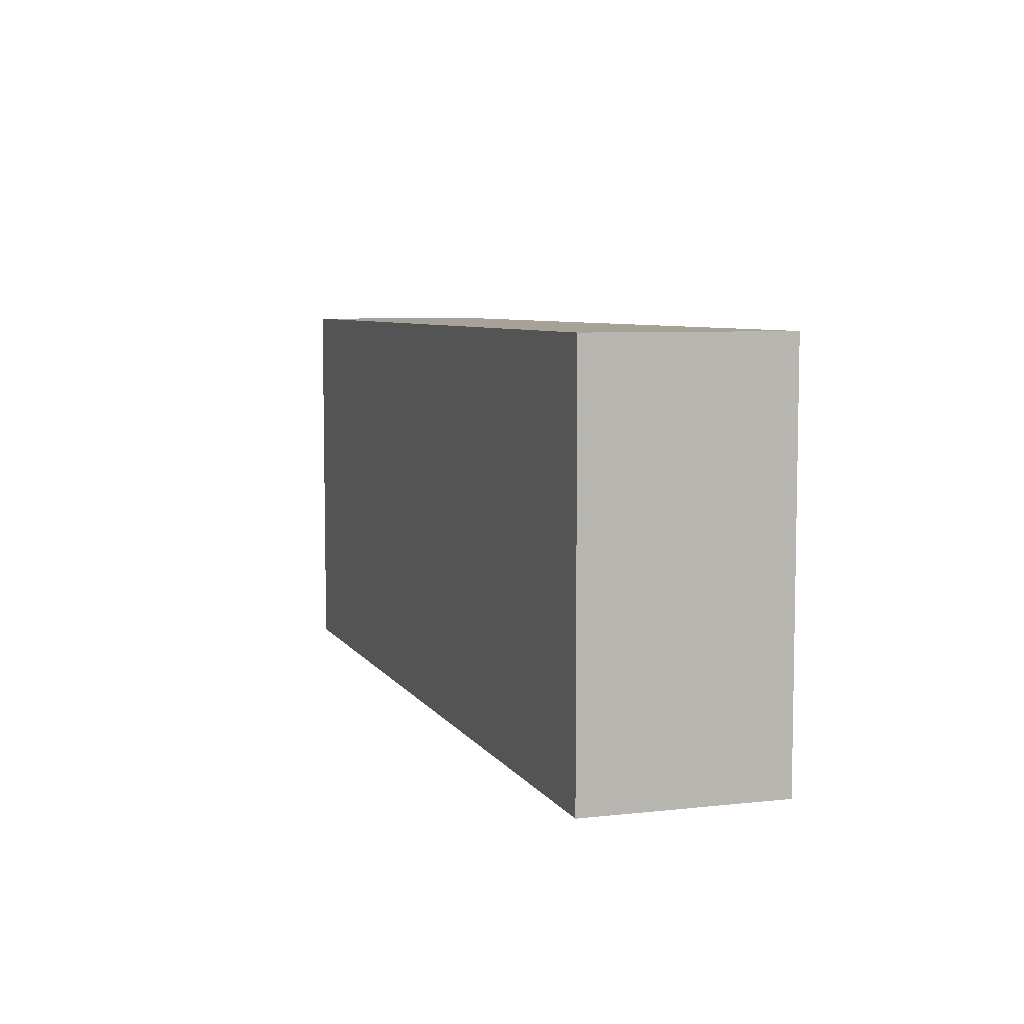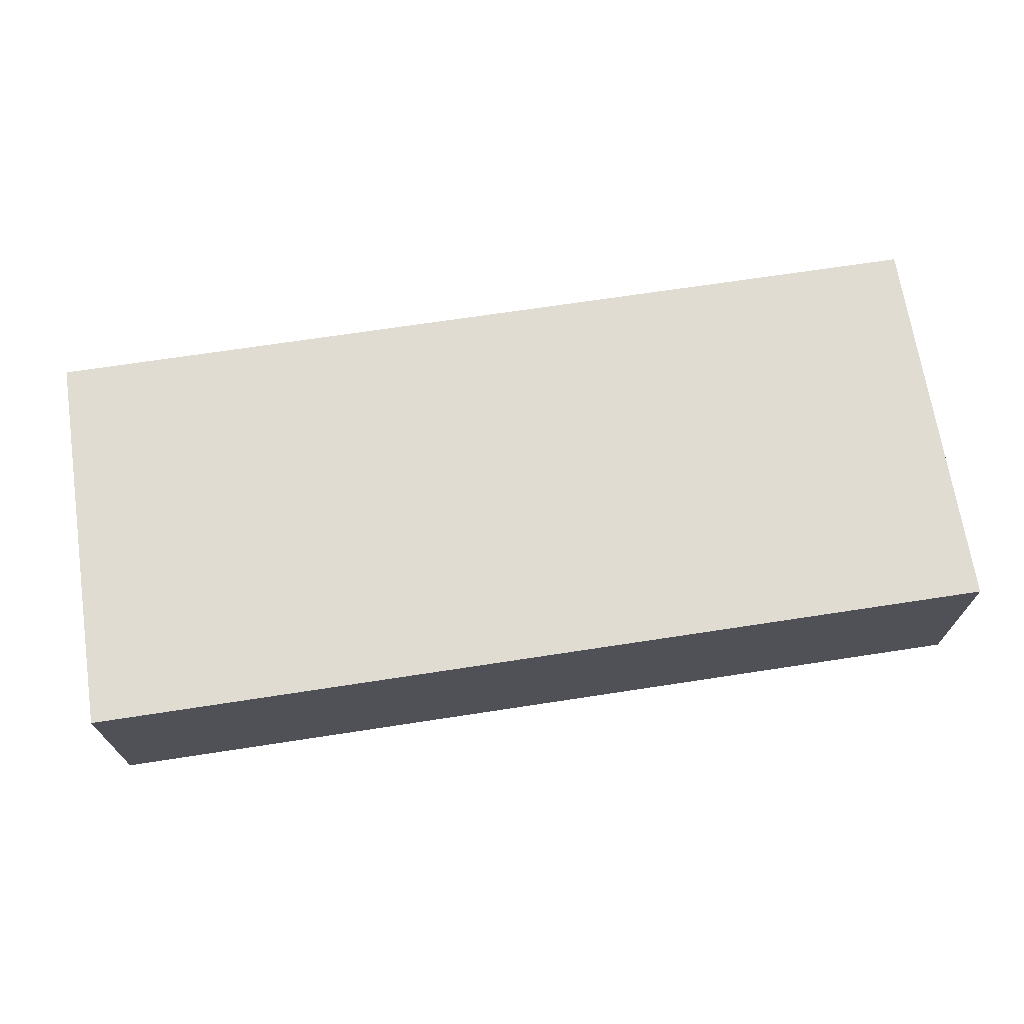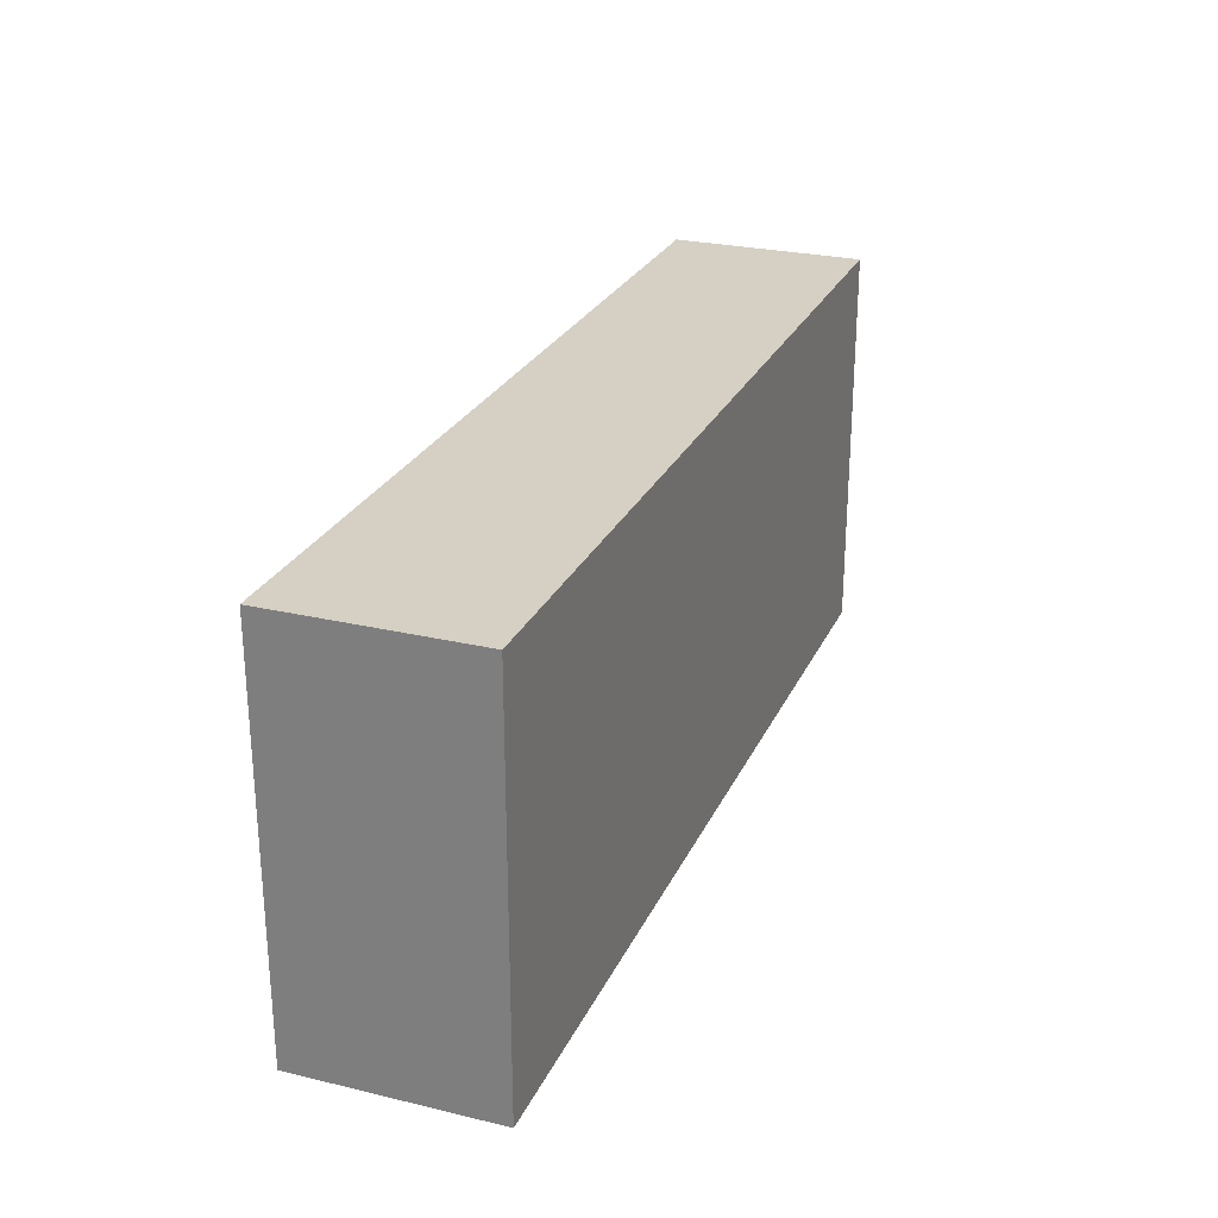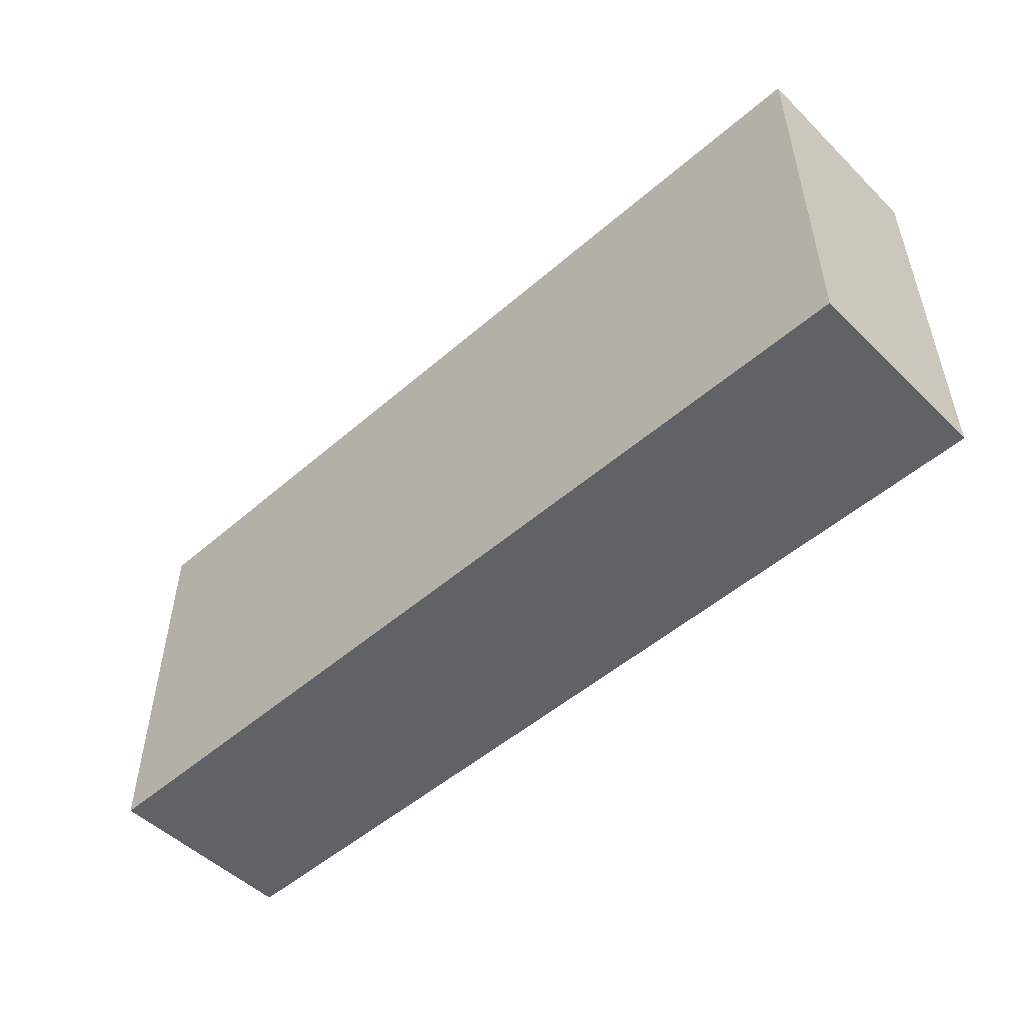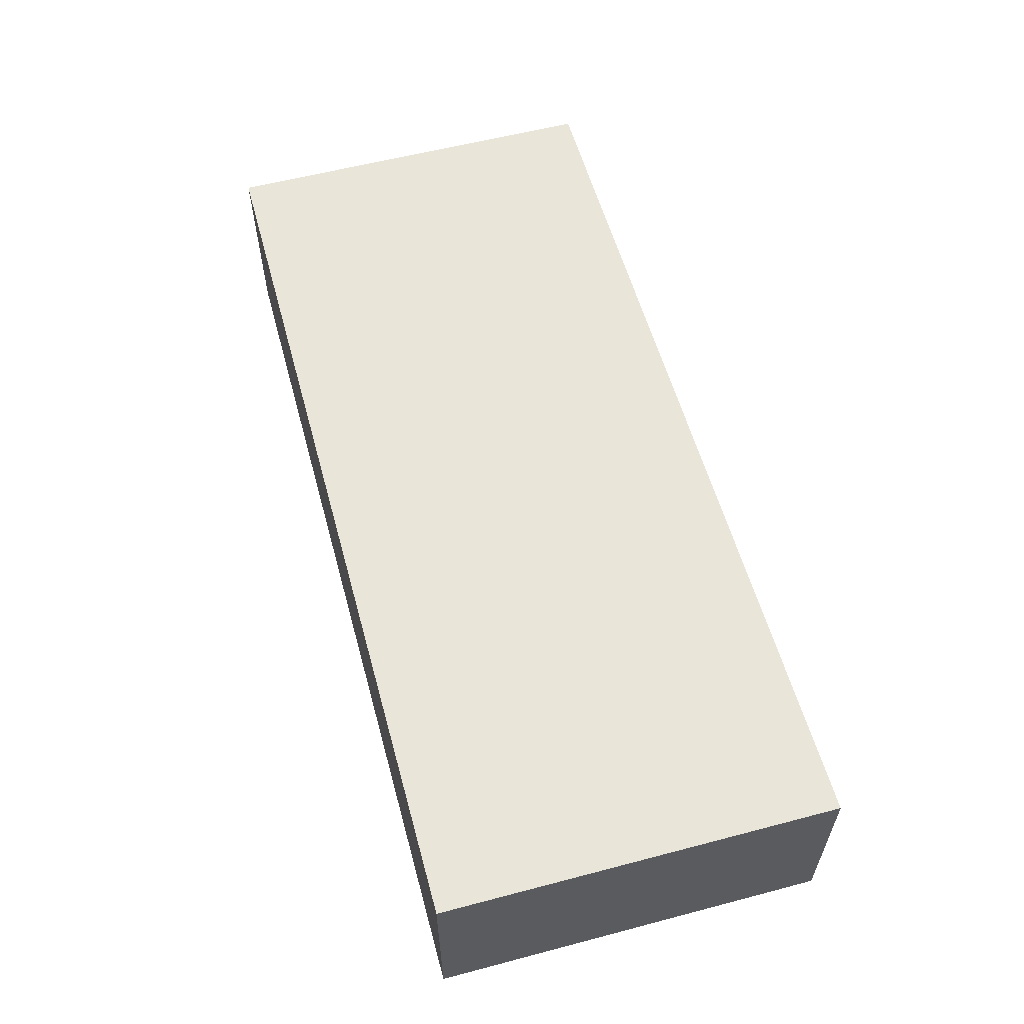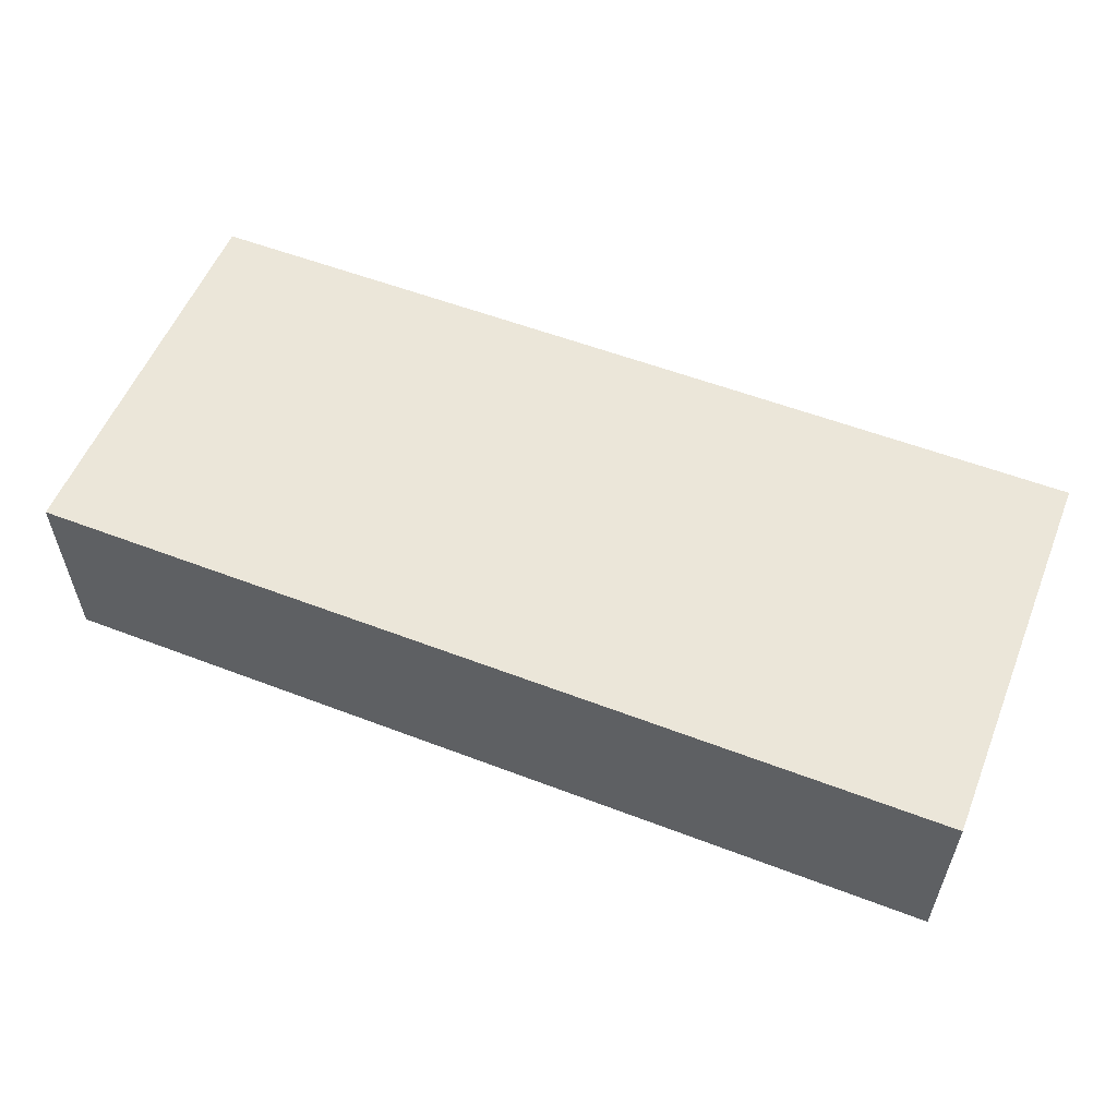
<metadata>
{"format":"obj","ext":"obj","renderer":"f3d","projection":"perspective","resolution":1024,"background":"white","views":[{"elev":6.6,"azim":71.7,"up":"+Y"},{"elev":69.3,"azim":171.3,"up":"+Z"},{"elev":26.0,"azim":110.5,"up":"+Y"},{"elev":-50.7,"azim":43.5,"up":"+Y"},{"elev":58.0,"azim":-105.3,"up":"+Z"},{"elev":55.9,"azim":-158.1,"up":"+Z"}]}
</metadata>
<code>
o 16155
v 2233 1871 8.29
v 2233 1871 8.29
v 2233 1871 8.246
v 2233 1871 8.29
v 2233 1871 8.29
v 2233 1871 8.29
v 2233 1871 8.29
v 2233 1871 8.246
v 2233 1871 8.246
v 2233 1871 8.246
v 2233 1871 8.246
v 2233 1871 8.29
v 2233 1871 8.246
v 2233 1871 8.29
v 2233 1871 8.246
v 2233 1871 8.246
v 2233 1871 8.29
v 2233 1871 8.29
v 2233 1871 8.246
v 2233 1871 8.246
v 2233 1871 8.246
v 2233 1871 8.29
v 2233 1871 8.29
v 2233 1871 8.246
v 2233 1871 8.246
v 2233 1871 8.246
v 2233 1871 8.246
v 2233 1871 8.246
v 2233 1871 8.29
f 1 2 3
f 1 4 5
f 6 2 7
f 8 9 7
f 10 7 11
f 12 13 14
f 14 15 16
f 17 15 18
f 19 20 21
f 22 23 20
f 24 25 26
f 27 28 29

</code>
